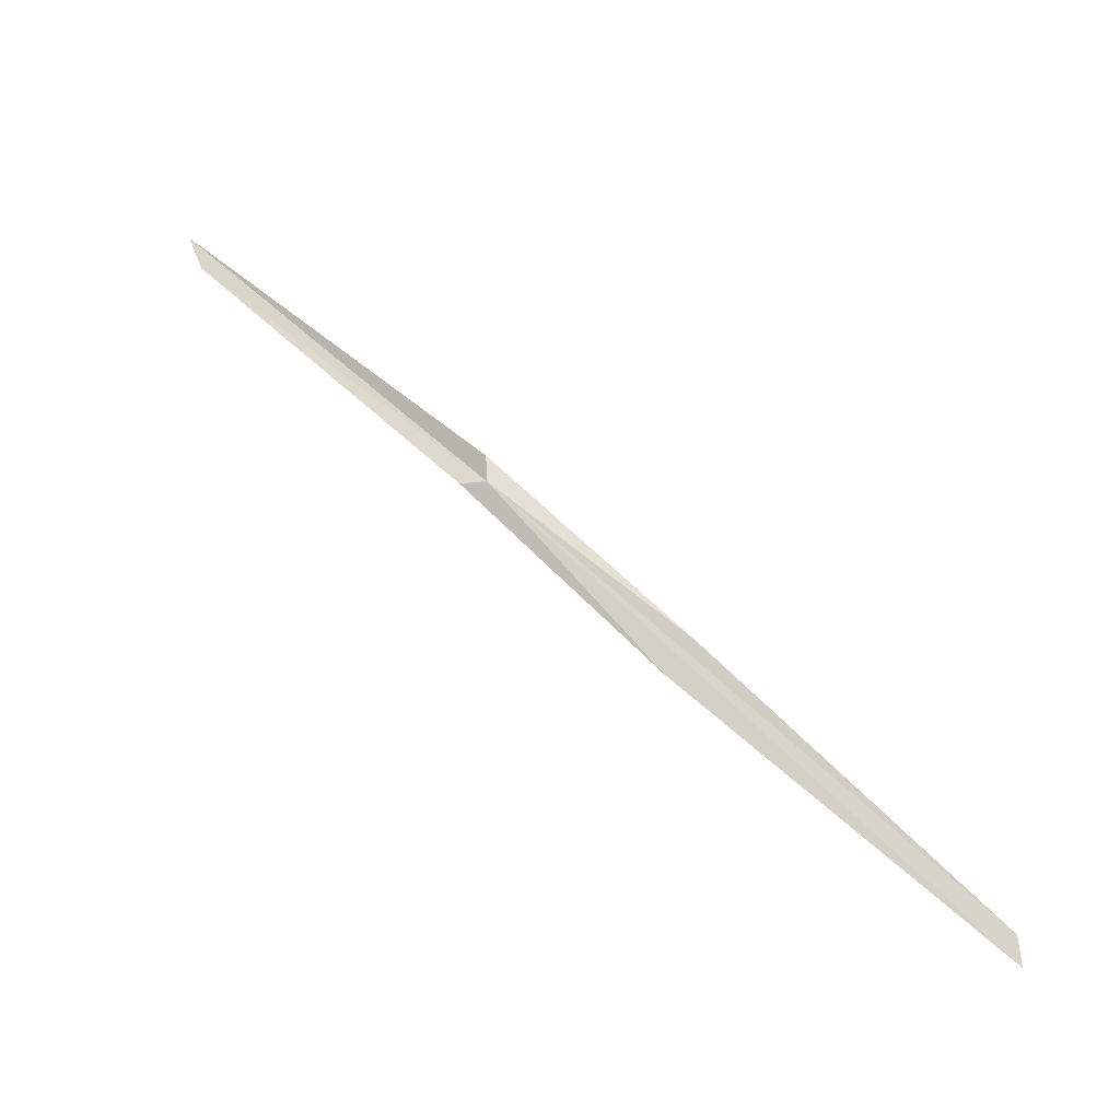
<metadata>
{"format":"obj","ext":"obj","renderer":"f3d","projection":"perspective","resolution":1024,"background":"white","views":[{"elev":-43.8,"azim":33.2,"up":"+Y"}]}
</metadata>
<code>
v 123.7 30.21 37
v 124.3 29.53 36.26
v 123.8 30.33 37.04
v 123.6 30.23 37.04
v 124.2 29.41 36.26
v 125.1 28.25 35.04
v 122.2 32.43 37.54
v 122.3 32.17 37.5
v 125.1 28.37 35.1
f 1 3 2
f 1 5 4
f 1 6 5
f 1 8 7
f 1 4 8
f 1 9 6
f 1 2 9
f 1 7 3

</code>
